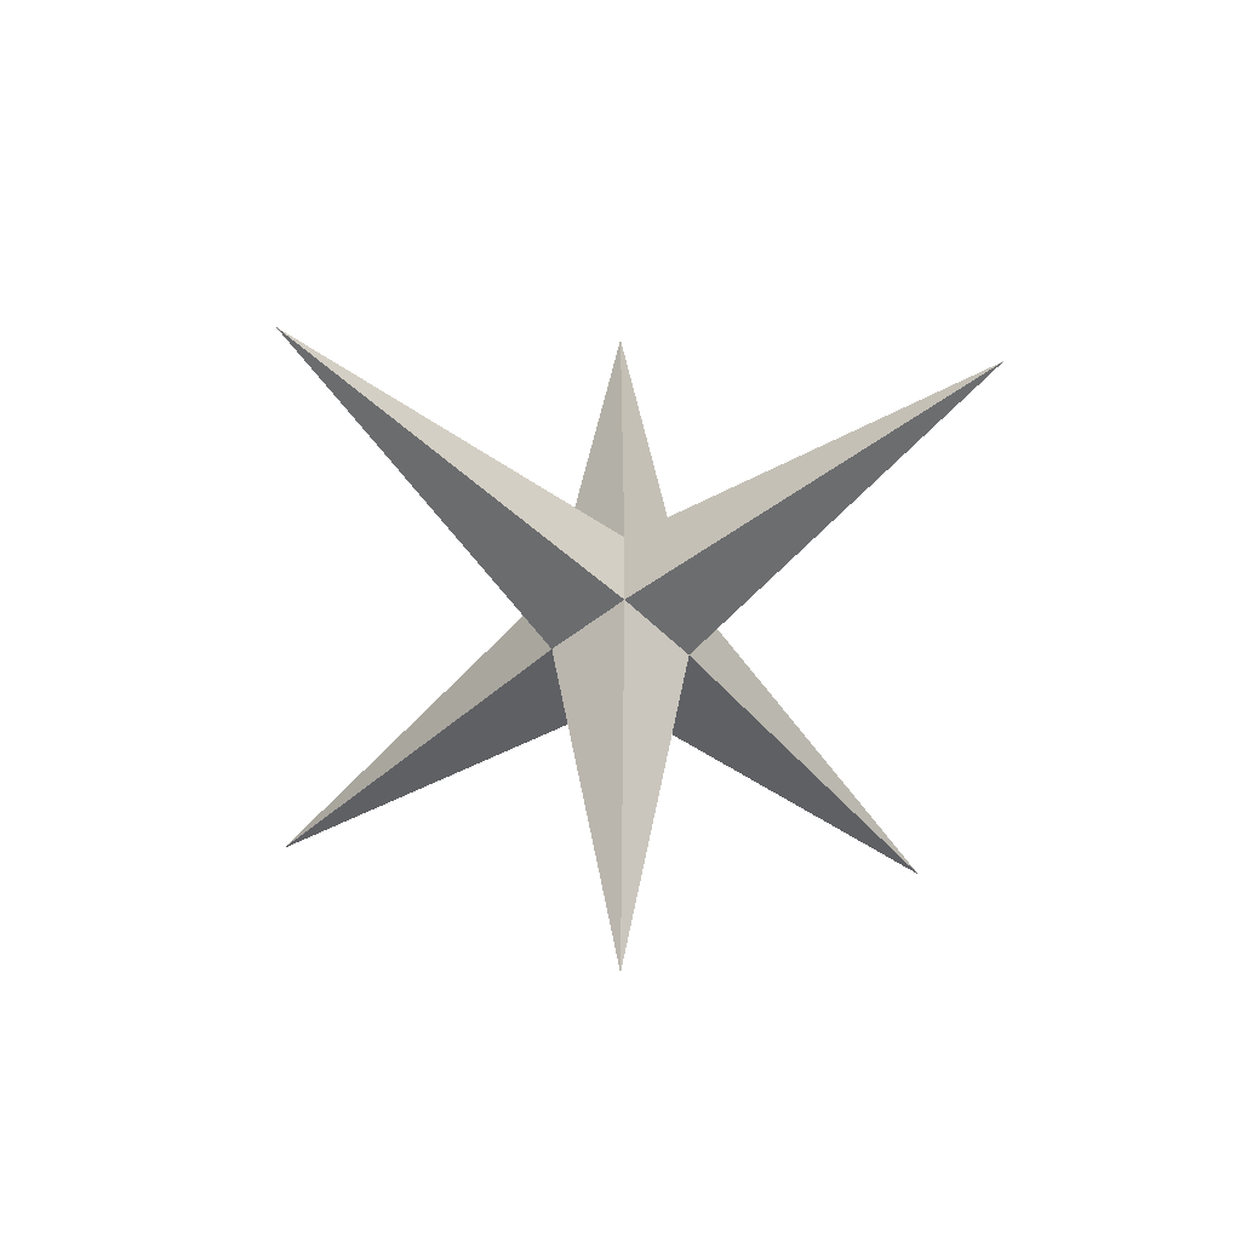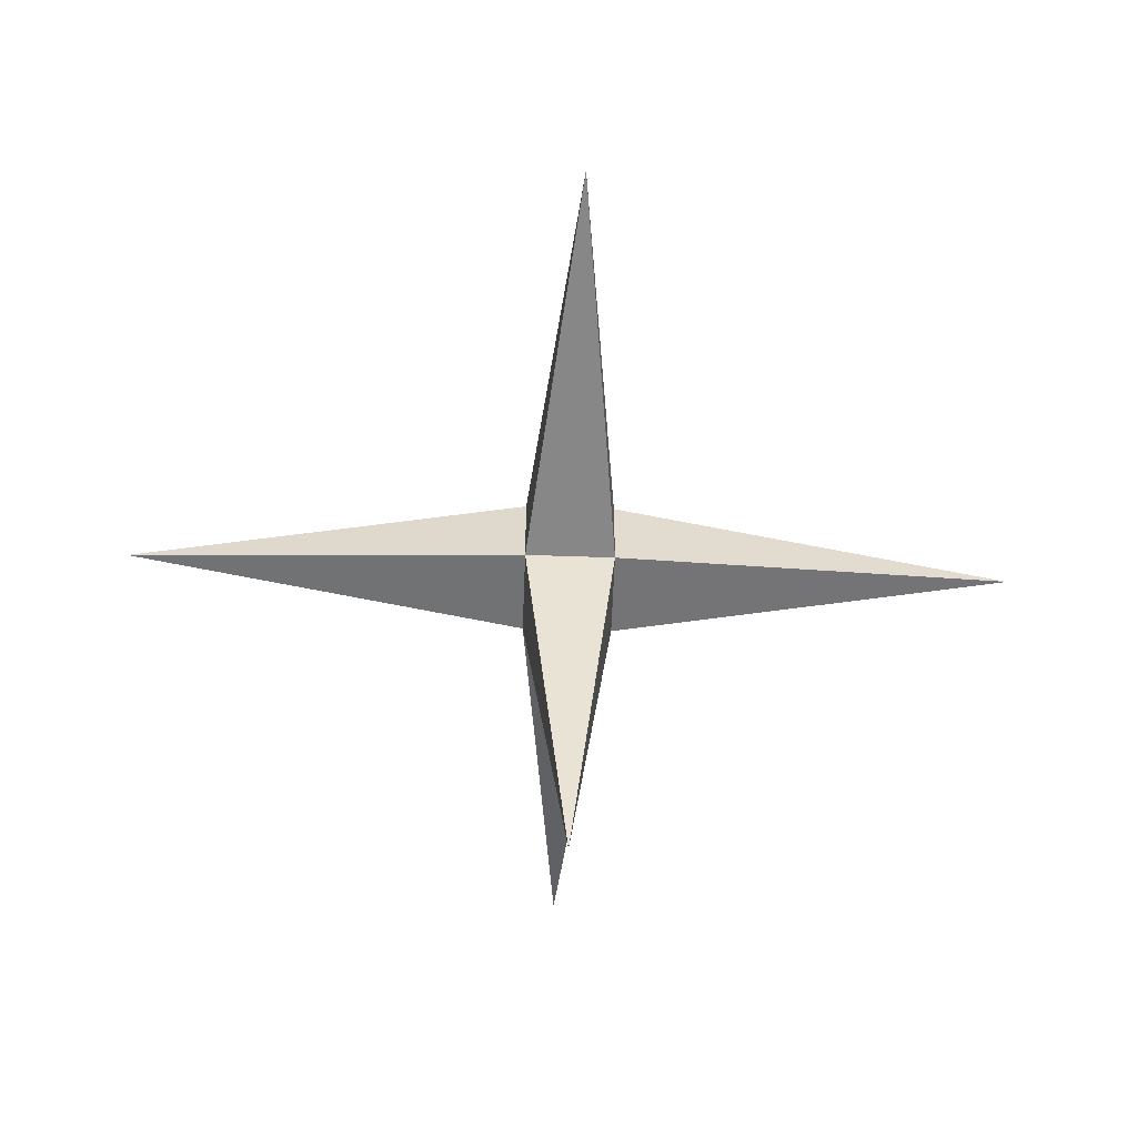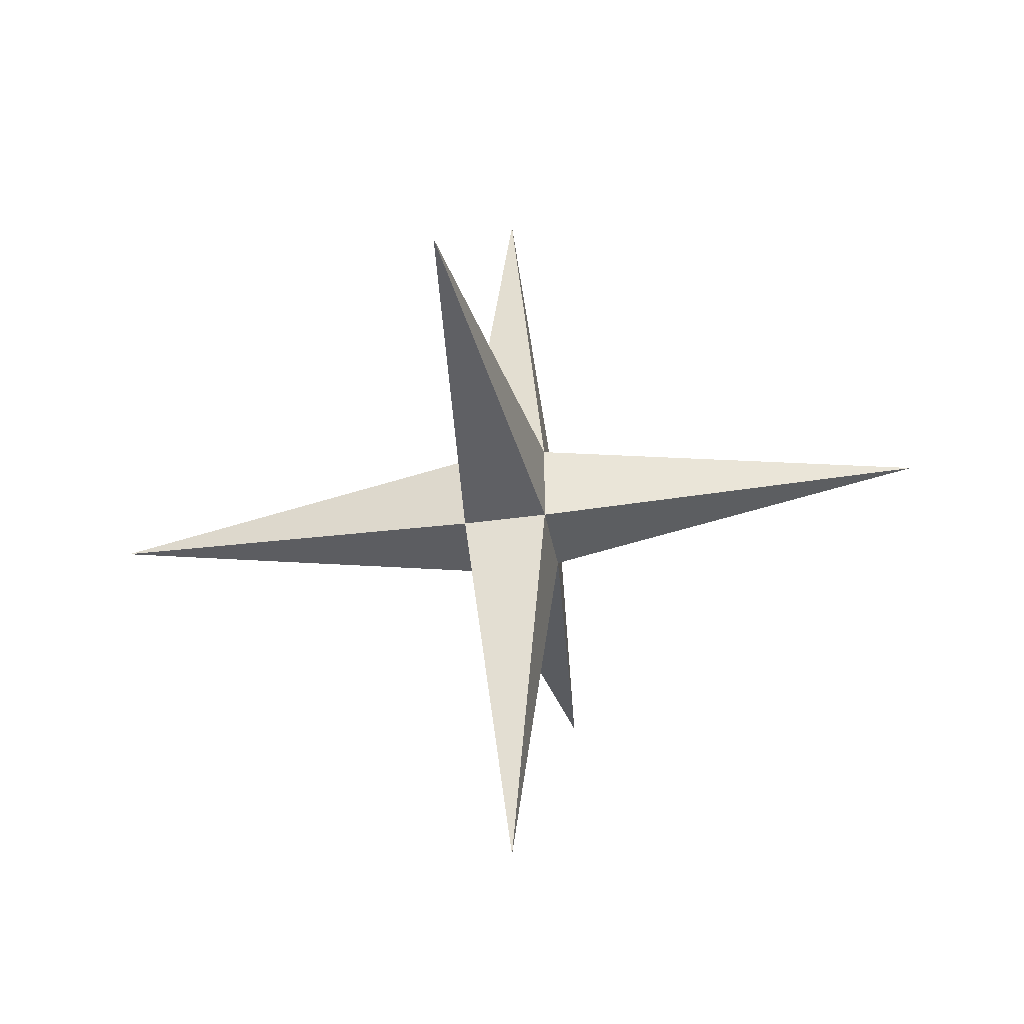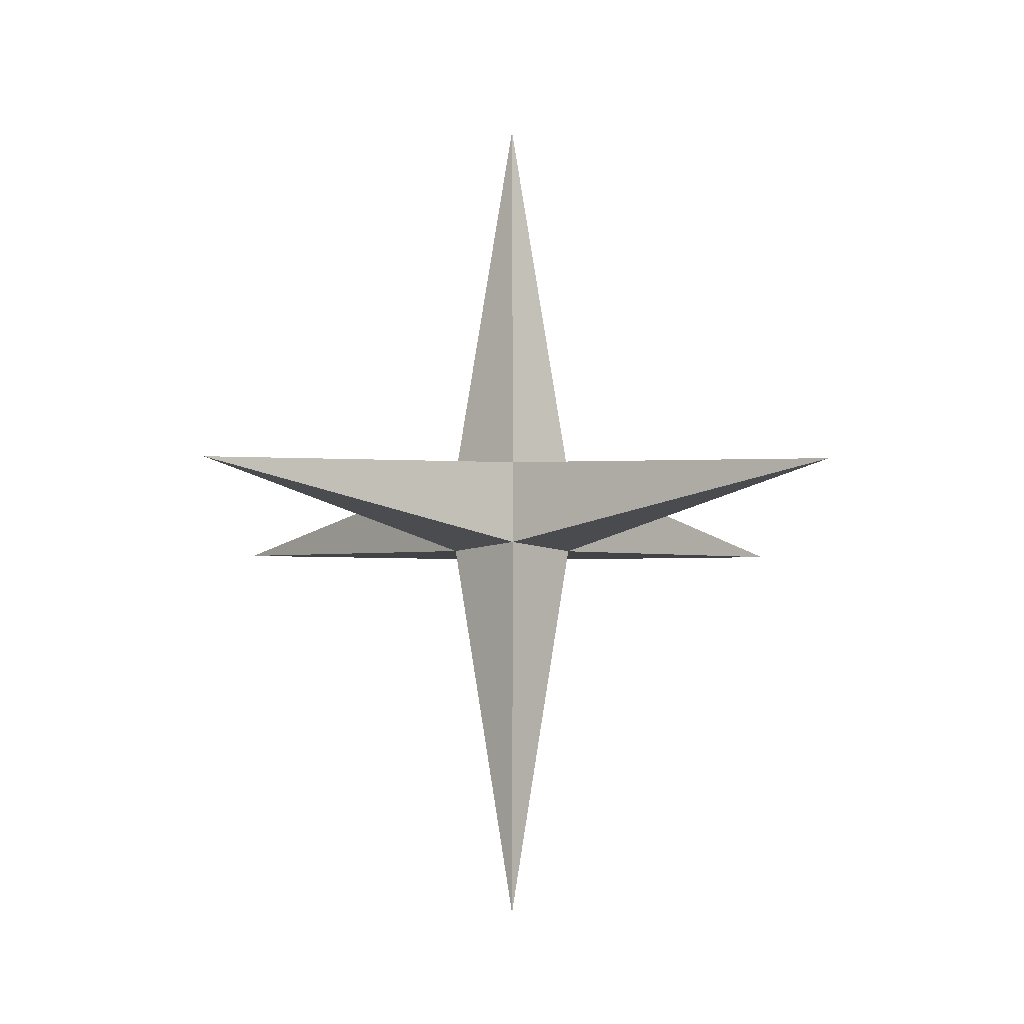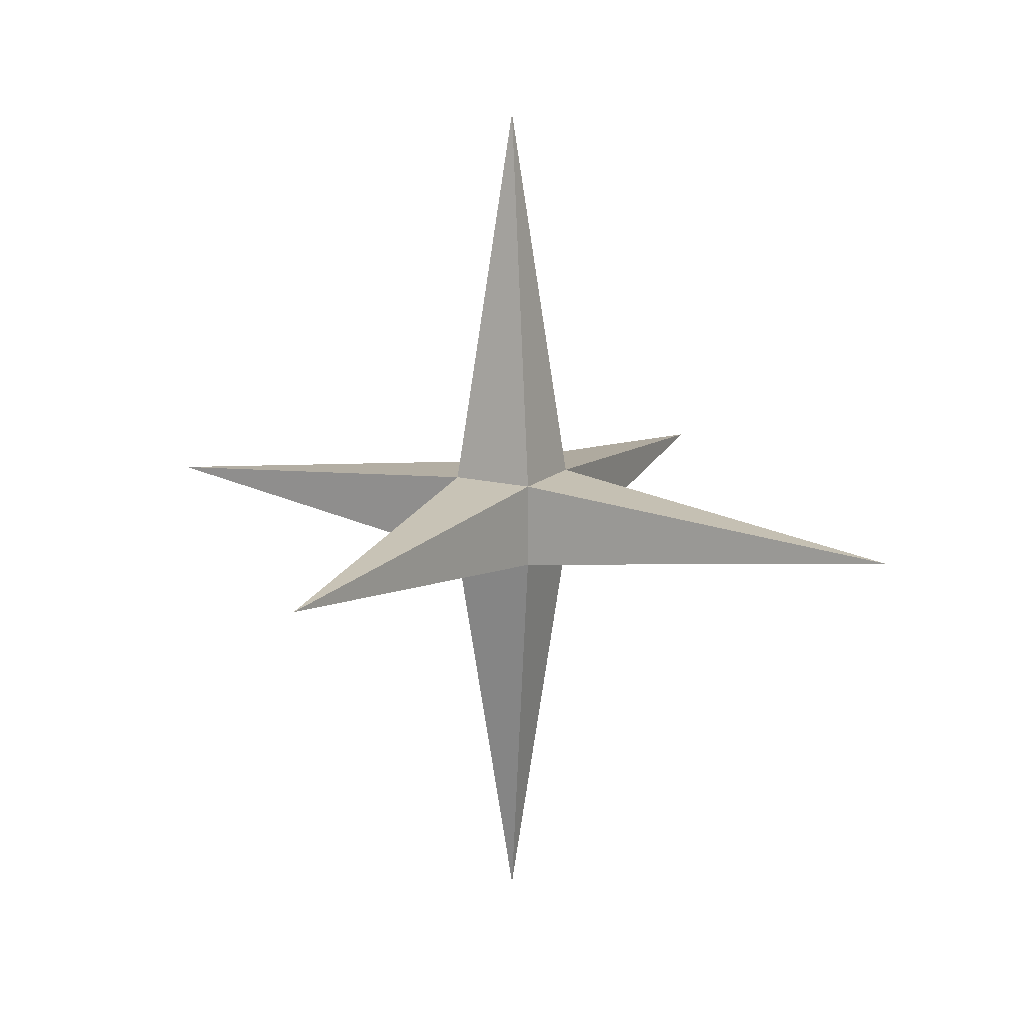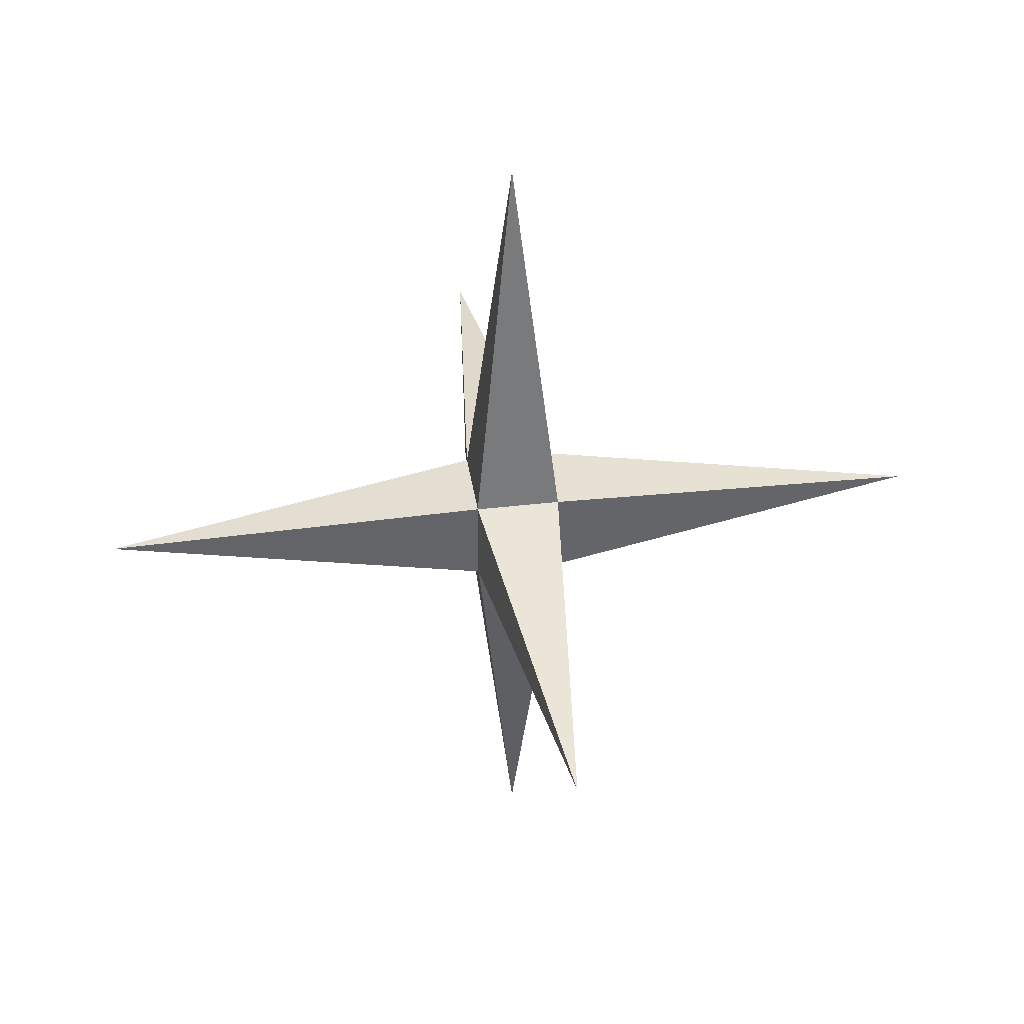
<metadata>
{"format":"obj","ext":"obj","renderer":"f3d","projection":"perspective","resolution":1024,"background":"white","views":[{"elev":-49.4,"azim":41.7,"up":"+Y"},{"elev":-56.1,"azim":-2.1,"up":"+Z"},{"elev":-38.3,"azim":-79.9,"up":"+Z"},{"elev":-10.1,"azim":-135.9,"up":"+Z"},{"elev":14.6,"azim":-151.2,"up":"+Y"},{"elev":38.9,"azim":-98.4,"up":"+Z"}]}
</metadata>
<code>
o Cube
v 0.1 -0.1 -0.1
v 0.1 -0.1 0.1
v -0.1 -0.1 0.1
v -0.1 -0.1 -0.1
v 0.1 0.1 -0.1
v 0.1 0.1 0.1
v -0.1 0.1 0.1
v -0.1 0.1 -0.1
v 0 -1 -0
v 0 0 -1
v -1 0 -0
v -0 1 0
v -0 0 1
v 1 0 0
f 3 4 9
f 5 8 12
f 4 3 11
f 4 8 10
f 8 4 11
f 8 5 10
f 5 6 14
f 3 2 13
f 2 3 9
f 4 1 9
f 7 6 12
f 6 5 12
f 8 7 12
f 1 2 9
f 1 4 10
f 6 7 13
f 7 3 13
f 2 6 13
f 5 1 10
f 3 7 11
f 6 2 14
f 1 5 14
f 7 8 11
f 2 1 14

</code>
